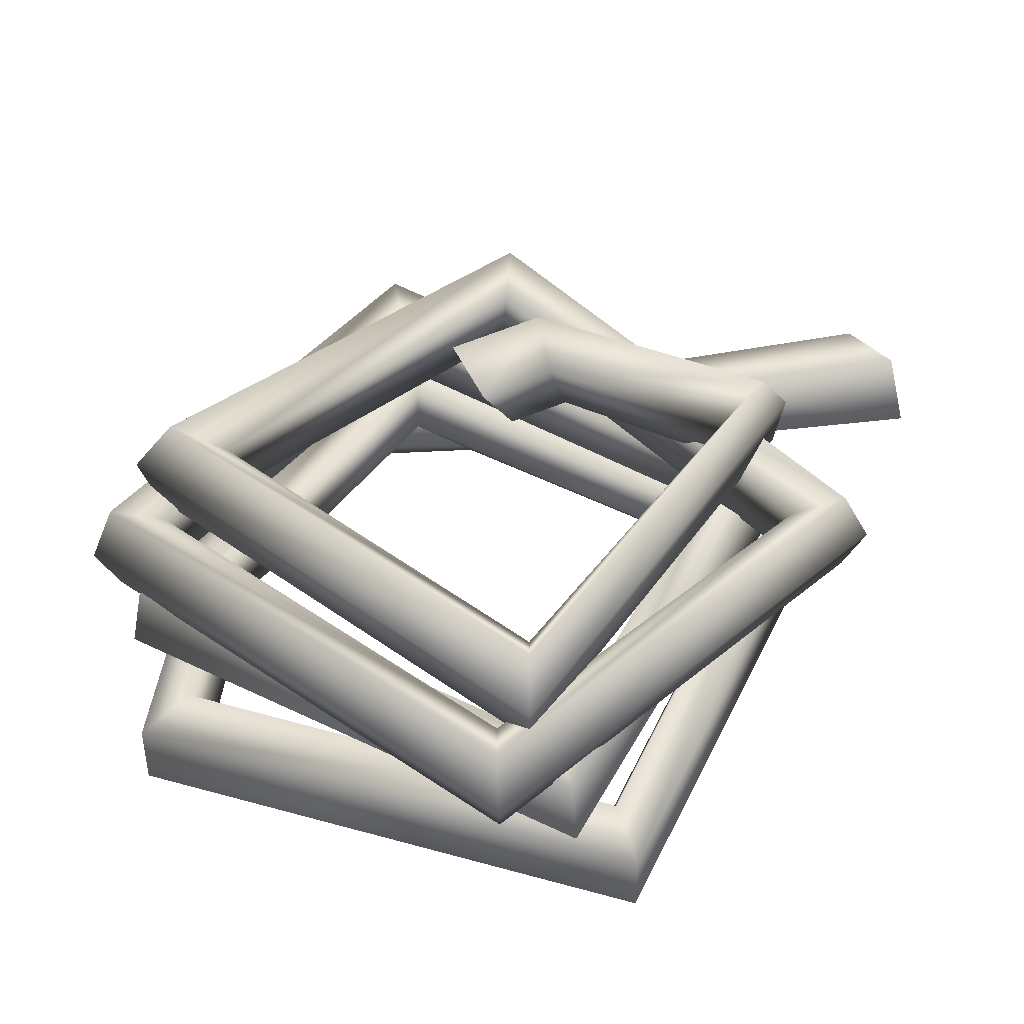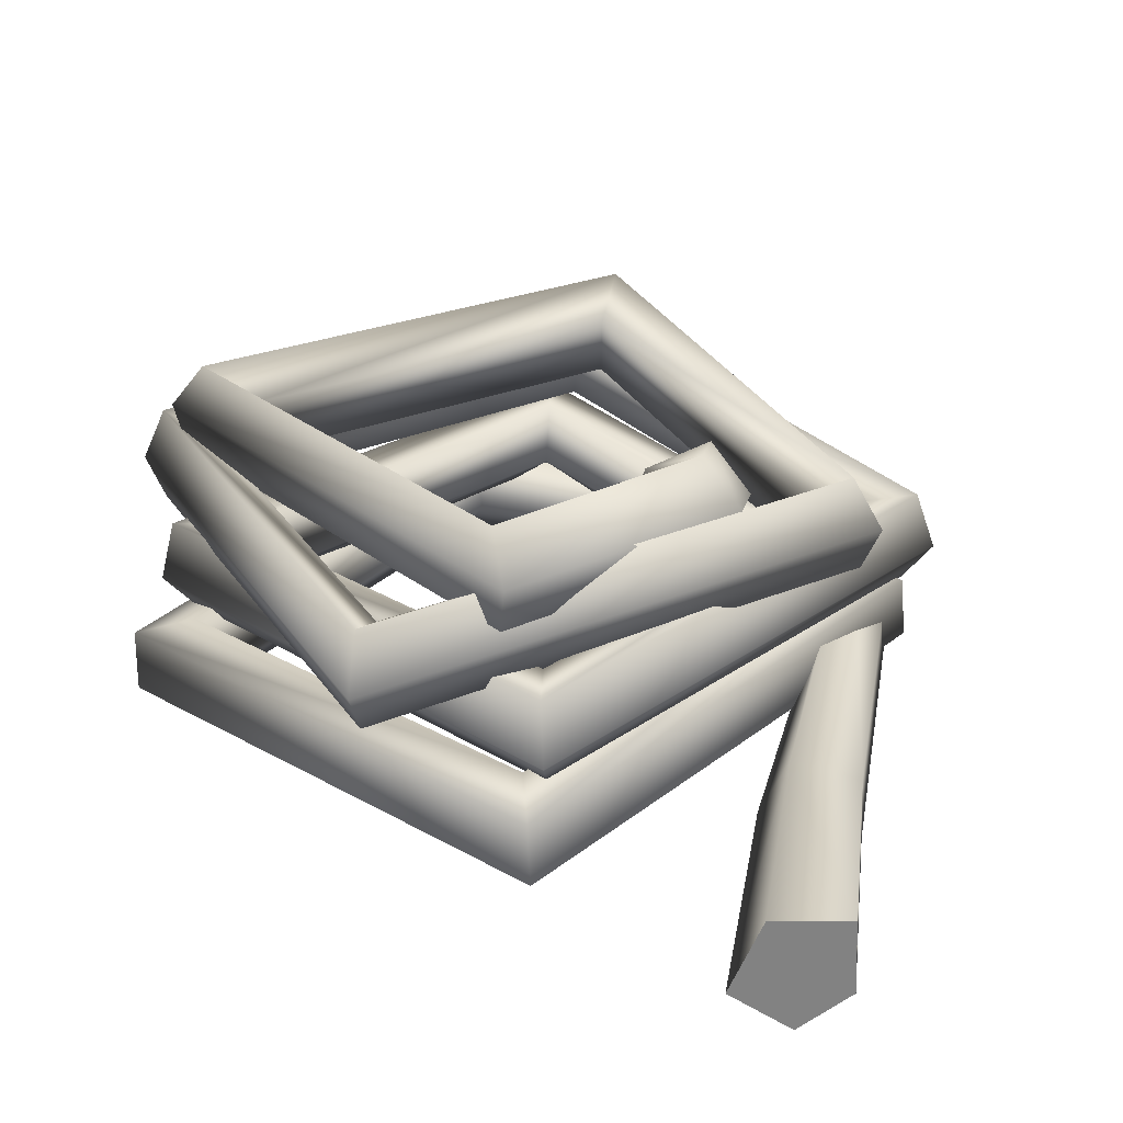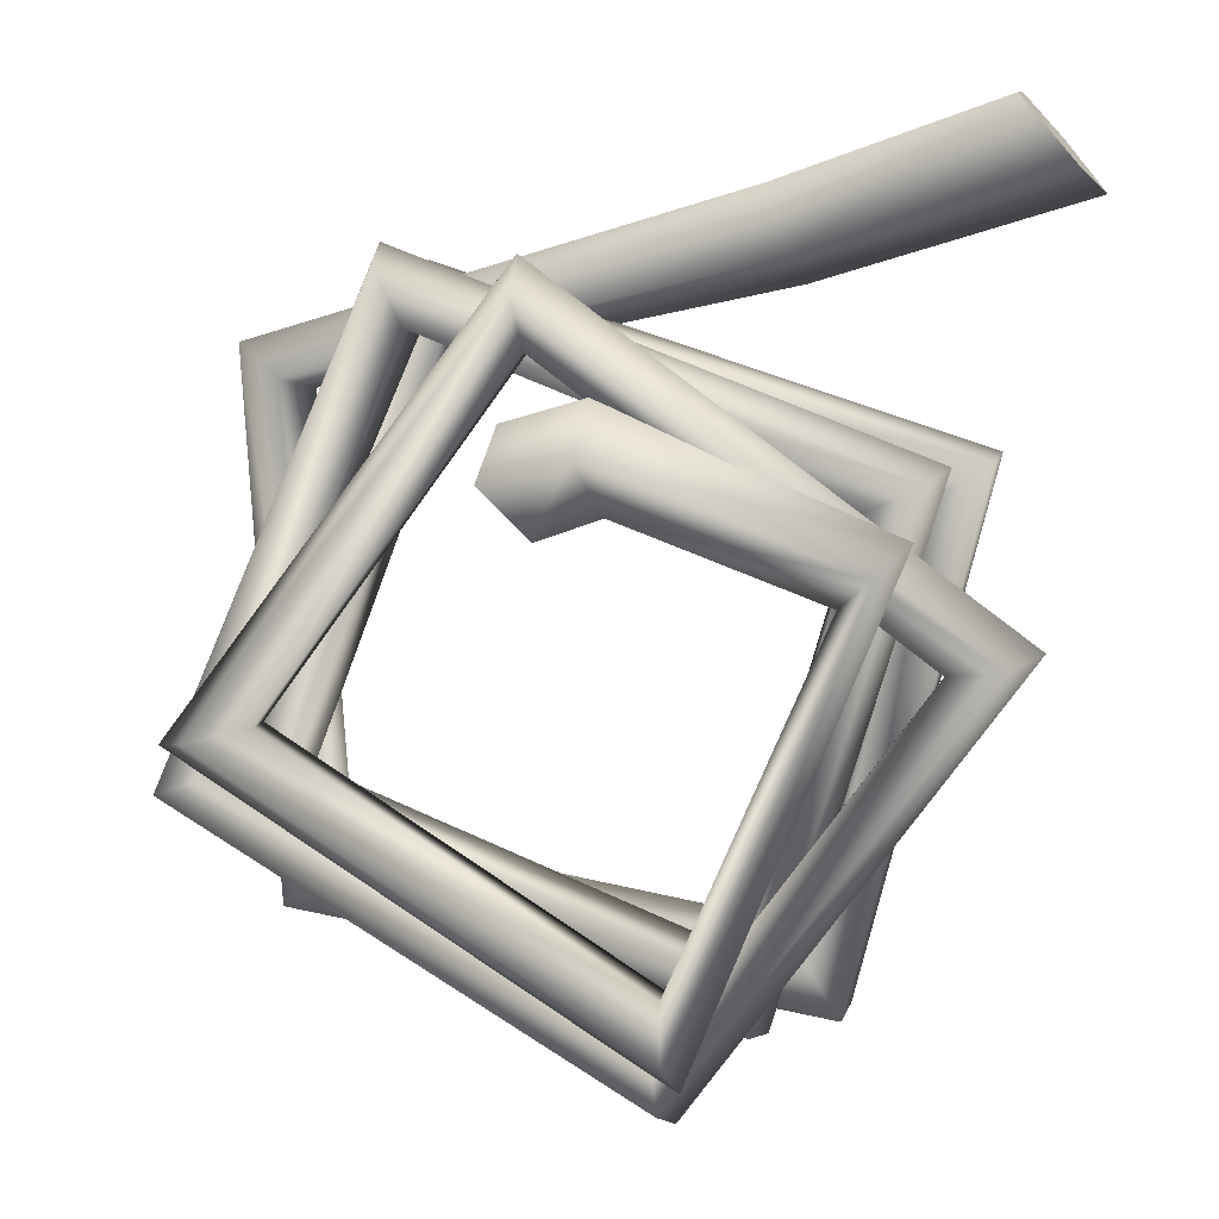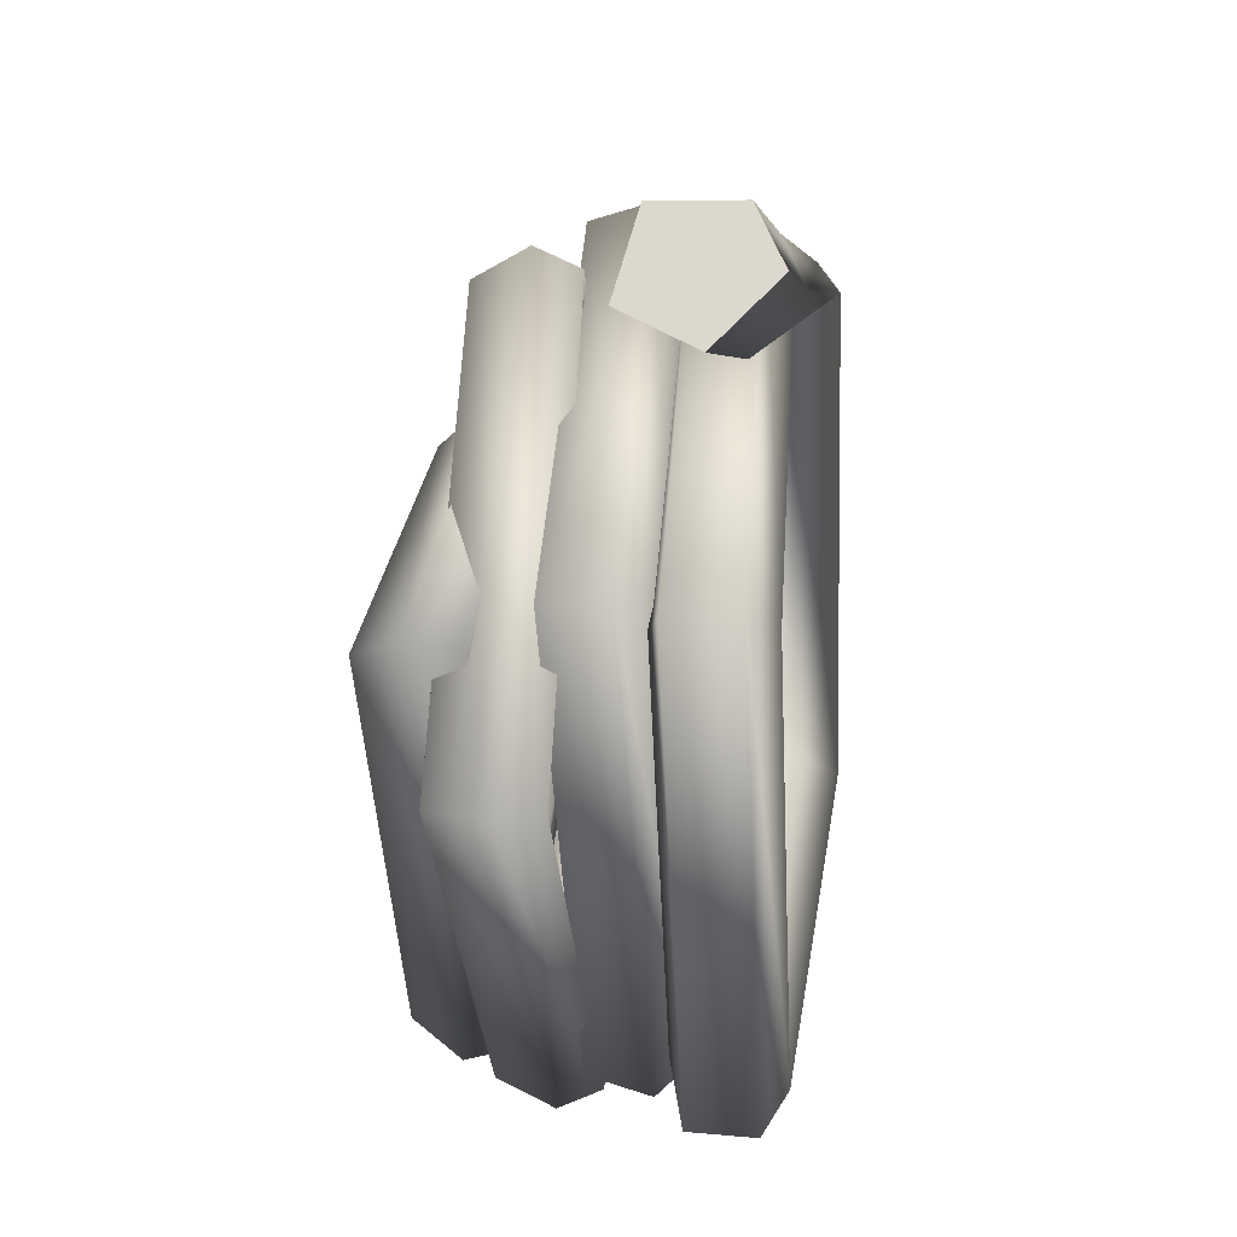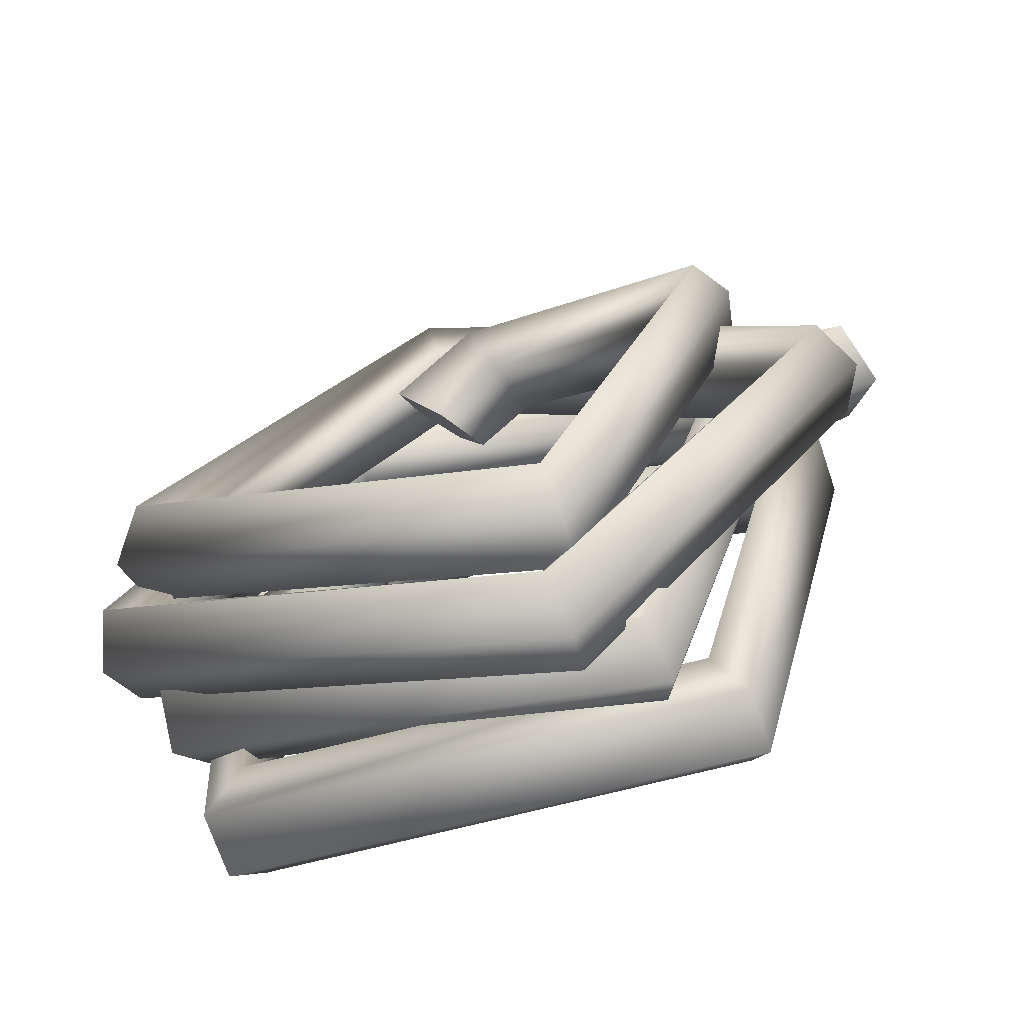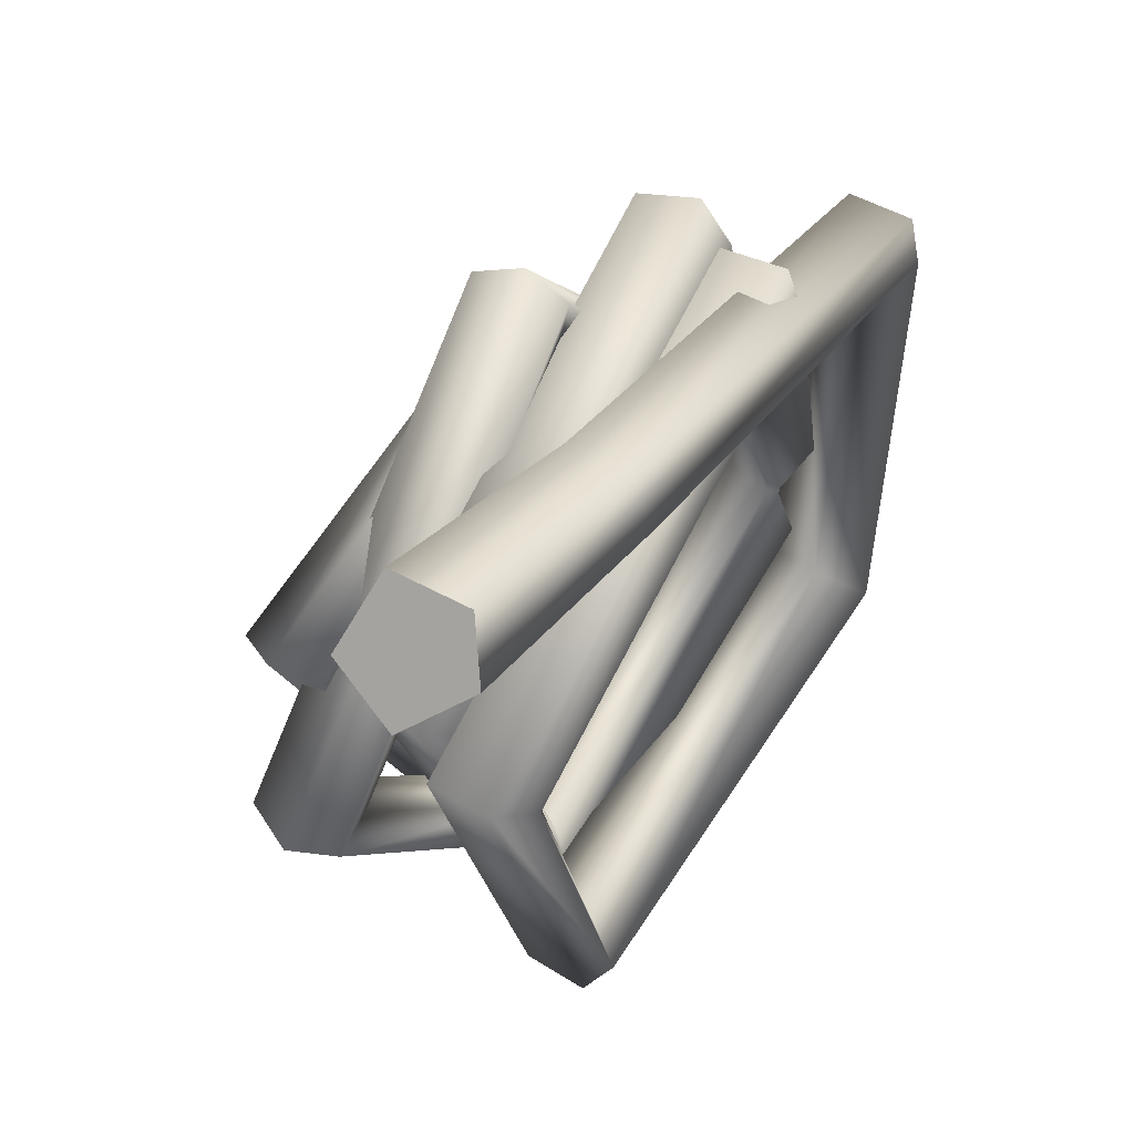
<metadata>
{"format":"obj","ext":"obj","renderer":"f3d","projection":"perspective","resolution":1024,"background":"white","views":[{"elev":44.4,"azim":-169.5,"up":"+Y"},{"elev":29.5,"azim":-63.5,"up":"+Y"},{"elev":8.8,"azim":-167.3,"up":"+Z"},{"elev":21.3,"azim":-82.7,"up":"+Z"},{"elev":-67.8,"azim":-161.9,"up":"+Z"},{"elev":54.4,"azim":-57.4,"up":"+Z"}]}
</metadata>
<code>
o model_1863
v -0.1639 0.07803 0.2746
v -0.1717 0.02712 0.2522
v -0.4014 0.03422 0.322
v -0.3827 0.09424 0.3434
v -0.1565 -0.01205 0.2956
v -0.3651 -0.01193 0.3635
v -0.3651 -0.01193 0.3635
v -0.1565 -0.01205 0.2956
v -0.1435 0.009018 0.3327
v -0.334 0.01292 0.399
v -0.1443 0.06615 0.3304
v -0.336 0.08026 0.3968
v 0.2451 0.07711 0.1758
v 0.2299 0.0263 0.1652
v 0.2581 -0.01338 0.1873
v 0.2581 -0.01338 0.1873
v 0.2828 0.007366 0.2056
v 0.2818 0.06465 0.2038
v 0.2216 0.07123 -0.2213
v 0.2069 0.01817 -0.2035
v 0.2327 -0.02438 -0.2348
v 0.2327 -0.02438 -0.2348
v 0.2558 -0.003214 -0.2628
v 0.2555 0.05711 -0.2624
v -0.1851 0.07585 -0.2809
v -0.1741 0.02547 -0.2607
v -0.194 -0.01488 -0.2972
v -0.194 -0.01488 -0.2972
v -0.2115 0.005242 -0.3295
v -0.211 0.0625 -0.3286
v -0.2773 0.08236 0.09243
v -0.257 0.0315 0.08295
v -0.2932 -0.007661 0.1057
v -0.2932 -0.007661 0.1057
v -0.3253 0.01337 0.1235
v -0.3247 0.07046 0.1205
v 0.1005 0.1035 0.2164
v 0.09652 0.05104 0.1981
v 0.117 0.01568 0.2374
v 0.117 0.01568 0.2374
v 0.1295 0.0397 0.2695
v 0.1233 0.09631 0.2659
v 0.2308 0.1347 -0.1396
v 0.2186 0.08037 -0.1372
v 0.2603 0.05041 -0.1582
v 0.2603 0.05041 -0.1582
v 0.2887 0.07835 -0.1698
v 0.2793 0.134 -0.1622
v -0.1267 0.1431 -0.2741
v -0.1225 0.08813 -0.2643
v -0.1442 0.06042 -0.3063
v -0.1442 0.06042 -0.3063
v -0.1574 0.08989 -0.3331
v -0.1509 0.145 -0.3217
v -0.2331 0.1535 0.0884
v -0.224 0.09809 0.08699
v -0.2677 0.07269 0.1087
v -0.2677 0.07269 0.1087
v -0.2948 0.1035 0.1198
v -0.2822 0.1579 0.1111
v 0.114 0.1701 0.2228
v 0.1153 0.1141 0.2168
v 0.1352 0.09309 0.261
v 0.1352 0.09309 0.261
v 0.1434 0.1264 0.2858
v 0.1334 0.1792 0.2705
v 0.2606 0.1965 -0.1237
v 0.2597 0.1403 -0.1269
v 0.3037 0.1245 -0.1425
v 0.3037 0.1245 -0.1425
v 0.3247 0.1604 -0.1472
v 0.3055 0.2111 -0.1376
v -0.08645 0.2053 -0.3199
v -0.0881 0.149 -0.3219
v -0.09708 0.1365 -0.3653
v -0.09708 0.1365 -0.3653
v -0.09993 0.1738 -0.3837
v -0.09459 0.2231 -0.3625
v -0.3025 0.2049 -0.02181
v -0.3057 0.1488 -0.0192
v -0.3535 0.1387 -0.009255
v -0.3535 0.1387 -0.009255
v -0.3729 0.1771 -0.006692
v -0.3488 0.2251 -0.01321
v 0.004595 0.2264 0.209
v 0.008324 0.1707 0.2151
v 0.01478 0.1644 0.2626
v 0.01478 0.1644 0.2626
v 0.01489 0.2041 0.2797
v 0.009079 0.2501 0.2535
v 0.2102 0.2453 -0.07376
v 0.2215 0.1906 -0.07972
v 0.2757 0.1897 -0.09202
v 0.2757 0.1897 -0.09202
v 0.292 0.2312 -0.0931
v 0.2588 0.2739 -0.08292
v -0.1032 0.2541 -0.2635
v -0.1057 0.2 -0.276
v -0.1146 0.2018 -0.3236
v -0.1146 0.2018 -0.3236
v -0.1168 0.2442 -0.3358
v -0.1108 0.2852 -0.3047
v -0.231 0.2576 0.03259
v -0.2408 0.2038 0.04198
v -0.2754 0.2065 0.07355
v -0.2754 0.2065 0.07355
v -0.2838 0.249 0.08084
v -0.2606 0.2894 0.0593
v -0.2606 0.2894 0.0593
v -0.05926 0.242 0.09134
v -0.07244 0.1904 0.1083
v -0.05995 0.1877 0.1644
v 0.0005893 0.2198 0.06866
v -0.02321 0.1735 0.09007
v 0.001927 0.1675 0.1454
v -0.05995 0.1877 0.1644
v -0.04411 0.226 0.1772
v -0.03954 0.2672 0.1387
v 0.001927 0.1675 0.1454
v 0.03174 0.2003 0.1543
v 0.03881 0.2389 0.1128
v -0.3827 0.09424 0.3434
v -0.4014 0.03422 0.322
v -0.3651 -0.01193 0.3635
v -0.334 0.01292 0.399
v -0.336 0.08026 0.3968
v 0.03174 0.2003 0.1543
v 0.001927 0.1675 0.1454
v -0.02321 0.1735 0.09007
v 0.0005893 0.2198 0.06866
v 0.03881 0.2389 0.1128
g surface_000
f 127 130 131
f 127 129 130
f 127 128 129
f 122 125 126
f 122 124 125
f 122 123 124
f 116 119 120
f 116 120 117
f 106 116 117
f 106 117 107
f 100 106 107
f 100 107 101
f 94 100 101
f 117 120 121
f 117 121 118
f 107 117 118
f 107 118 108
f 101 107 108
f 101 108 102
f 95 101 102
f 94 101 95
f 88 94 95
f 88 95 89
f 82 88 89
f 118 121 113
f 118 113 110
f 108 118 110
f 108 110 103
f 110 104 103
f 97 103 104
f 109 103 97
f 109 97 102
f 96 102 97
f 95 102 96
f 89 95 96
f 113 111 110
f 110 111 104
f 104 111 112
f 104 112 105
f 98 104 105
f 97 104 98
f 91 97 98
f 96 97 91
f 90 96 91
f 89 96 90
f 113 114 111
f 111 114 115
f 111 115 112
f 98 105 99
f 92 98 99
f 91 98 92
f 85 91 92
f 90 91 85
f 84 90 85
f 83 90 84
f 83 89 90
f 82 89 83
f 76 82 83
f 92 99 93
f 86 92 93
f 85 92 86
f 79 85 86
f 84 85 79
f 78 84 79
f 77 84 78
f 77 83 84
f 76 83 77
f 70 76 77
f 70 77 71
f 64 70 71
f 86 93 87
f 80 86 87
f 79 86 80
f 73 79 80
f 78 79 73
f 72 78 73
f 71 78 72
f 71 77 78
f 80 87 81
f 74 80 81
f 73 80 74
f 67 73 74
f 72 73 67
f 66 72 67
f 65 72 66
f 65 71 72
f 64 71 65
f 58 64 65
f 58 65 59
f 52 58 59
f 74 81 75
f 68 74 75
f 67 74 68
f 61 67 68
f 66 67 61
f 60 66 61
f 59 66 60
f 59 65 66
f 68 75 69
f 62 68 69
f 61 68 62
f 55 61 62
f 60 61 55
f 54 60 55
f 53 60 54
f 53 59 60
f 52 59 53
f 46 52 53
f 46 53 47
f 40 46 47
f 62 69 63
f 56 62 63
f 55 62 56
f 49 55 56
f 54 55 49
f 48 54 49
f 47 54 48
f 47 53 54
f 56 63 57
f 50 56 57
f 49 56 50
f 43 49 50
f 48 49 43
f 42 48 43
f 41 48 42
f 41 47 48
f 40 47 41
f 34 40 41
f 34 41 35
f 28 34 35
f 50 57 51
f 44 50 51
f 43 50 44
f 37 43 44
f 42 43 37
f 36 42 37
f 35 42 36
f 35 41 42
f 44 51 45
f 38 44 45
f 37 44 38
f 31 37 38
f 36 37 31
f 30 36 31
f 29 36 30
f 29 35 36
f 28 35 29
f 22 28 29
f 22 29 23
f 16 22 23
f 38 45 39
f 32 38 39
f 31 38 32
f 25 31 32
f 30 31 25
f 24 30 25
f 23 30 24
f 23 29 30
f 32 39 33
f 26 32 33
f 25 32 26
f 19 25 26
f 24 25 19
f 18 24 19
f 17 24 18
f 17 23 24
f 16 23 17
f 8 16 17
f 8 17 9
f 7 8 9
f 26 33 27
f 20 26 27
f 19 26 20
f 13 19 20
f 18 19 13
f 11 18 13
f 9 18 11
f 9 17 18
f 20 27 21
f 14 20 21
f 13 20 14
f 1 13 14
f 11 13 1
f 12 11 1
f 10 11 12
f 10 9 11
f 7 9 10
f 14 21 15
f 2 14 15
f 1 14 2
f 1 2 3
f 1 3 4
f 12 1 4
f 2 15 5
f 3 2 5
f 3 5 6

</code>
